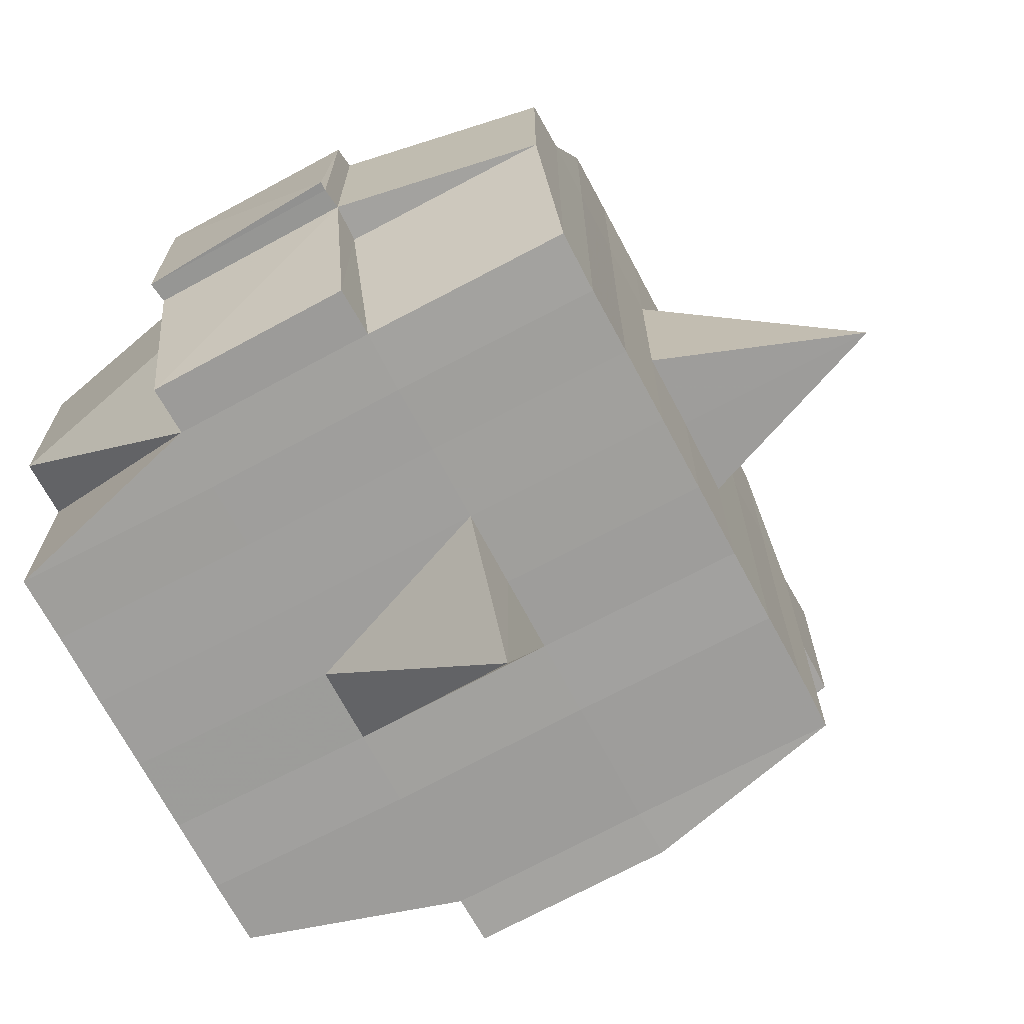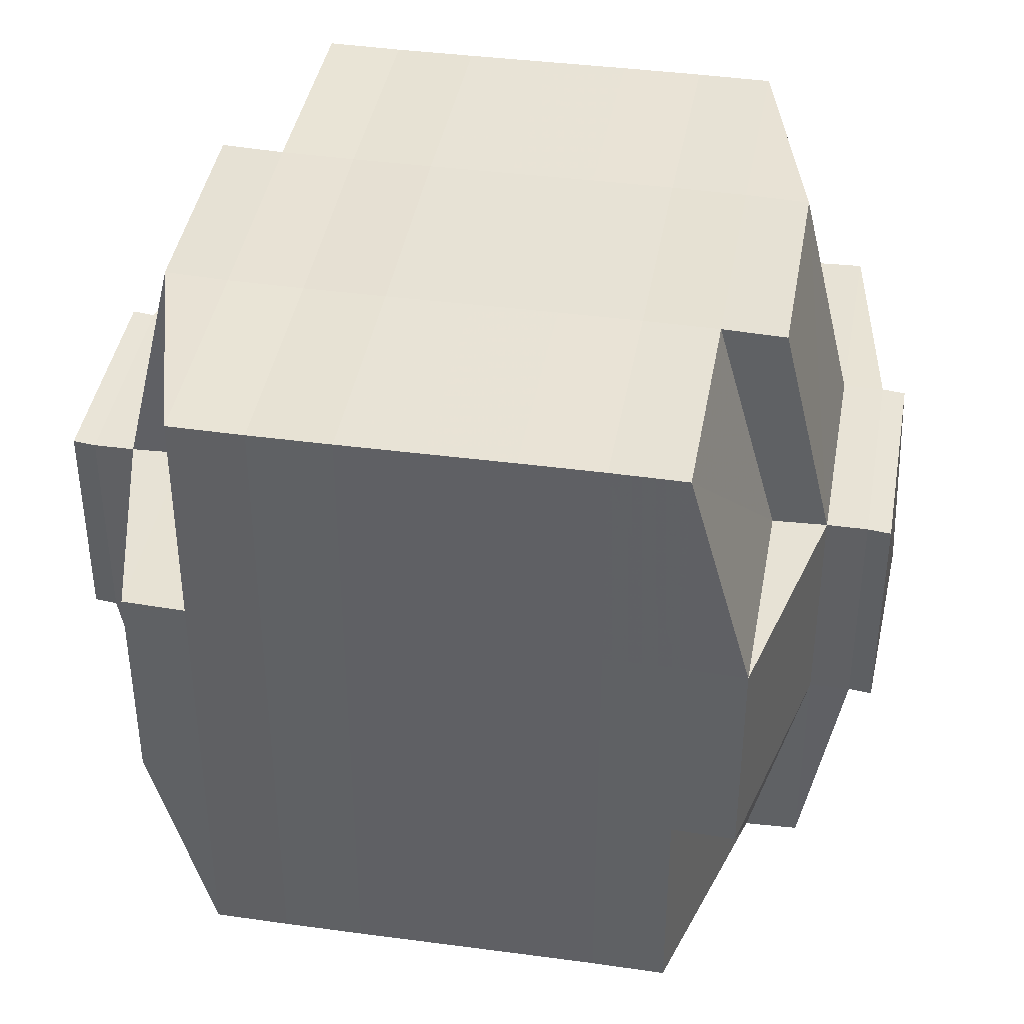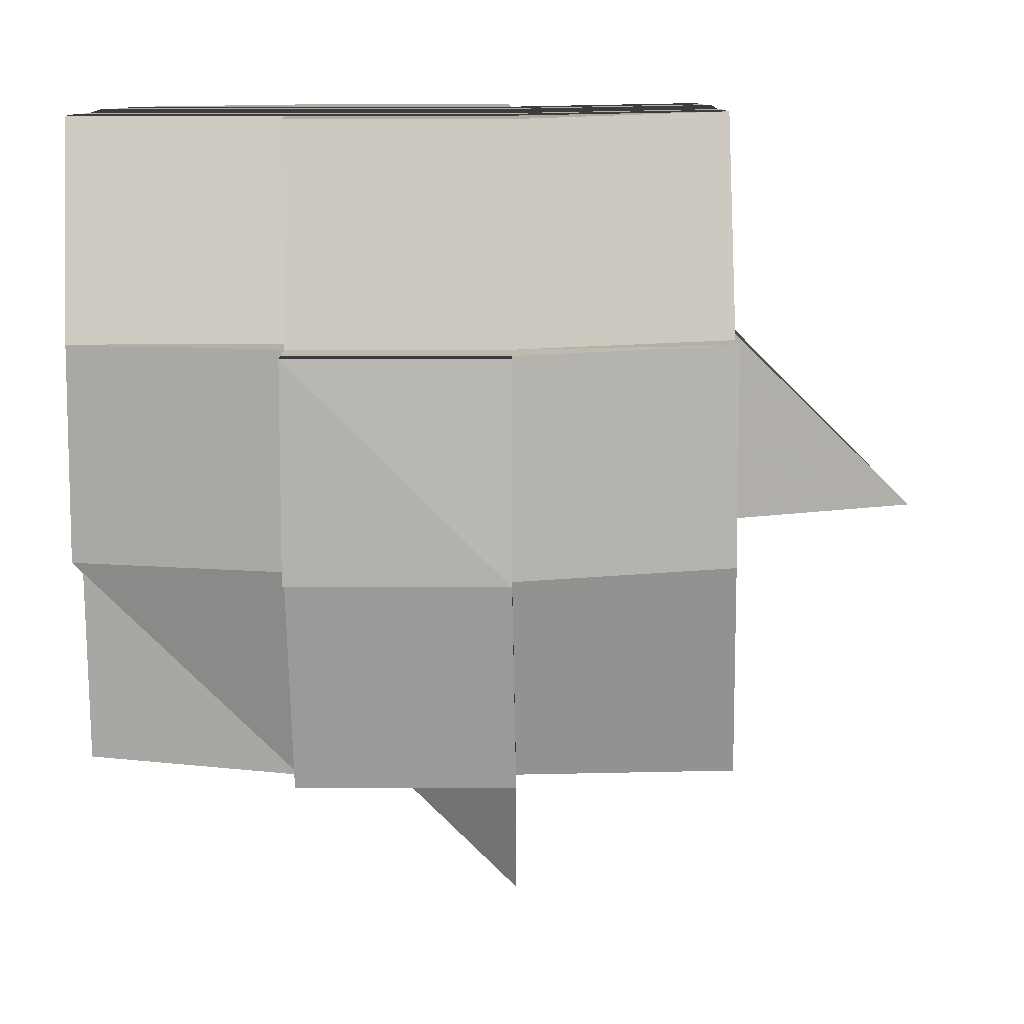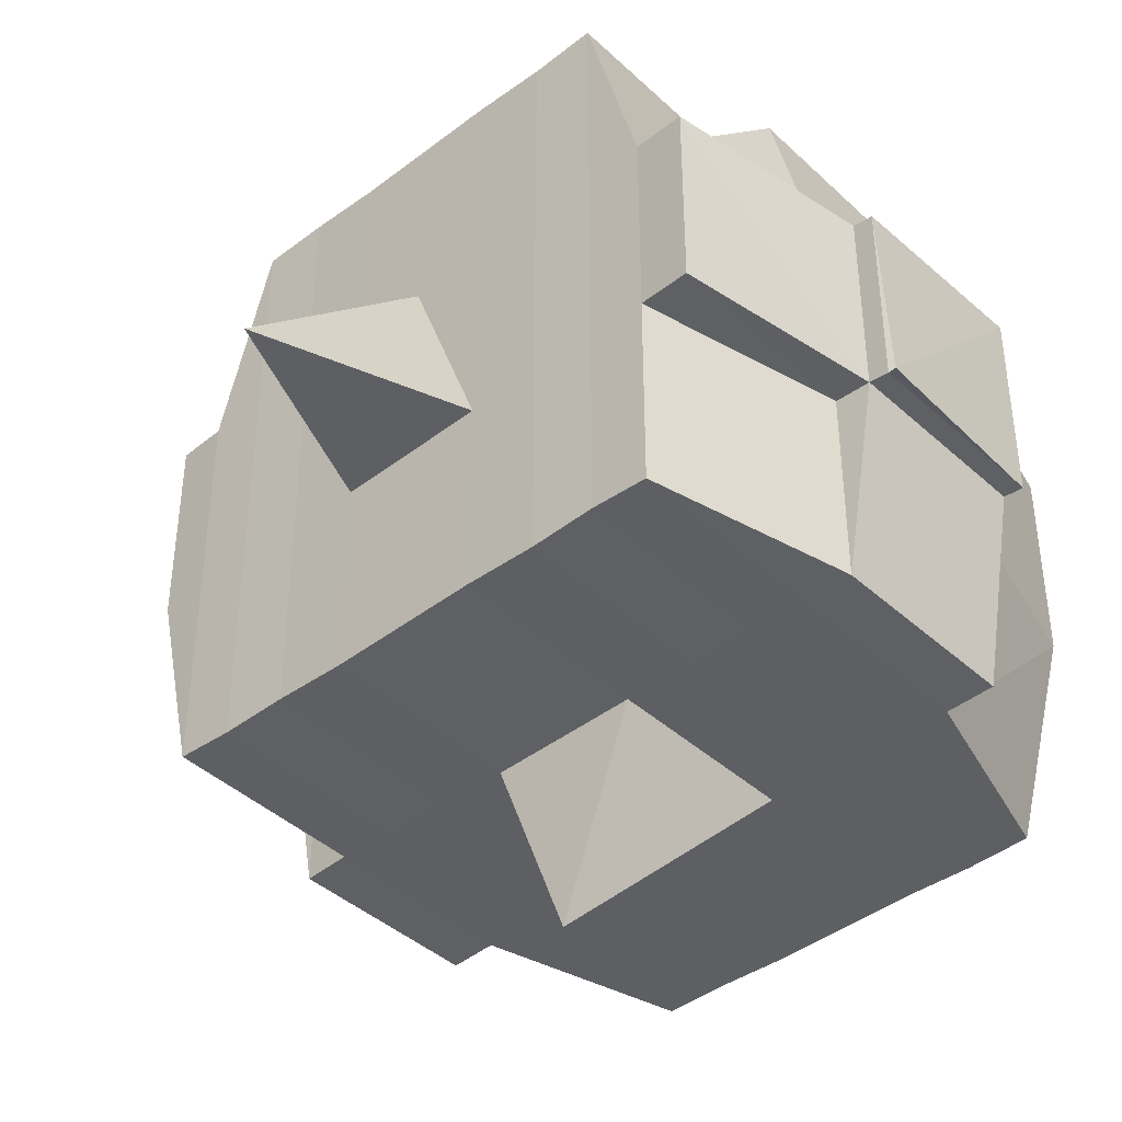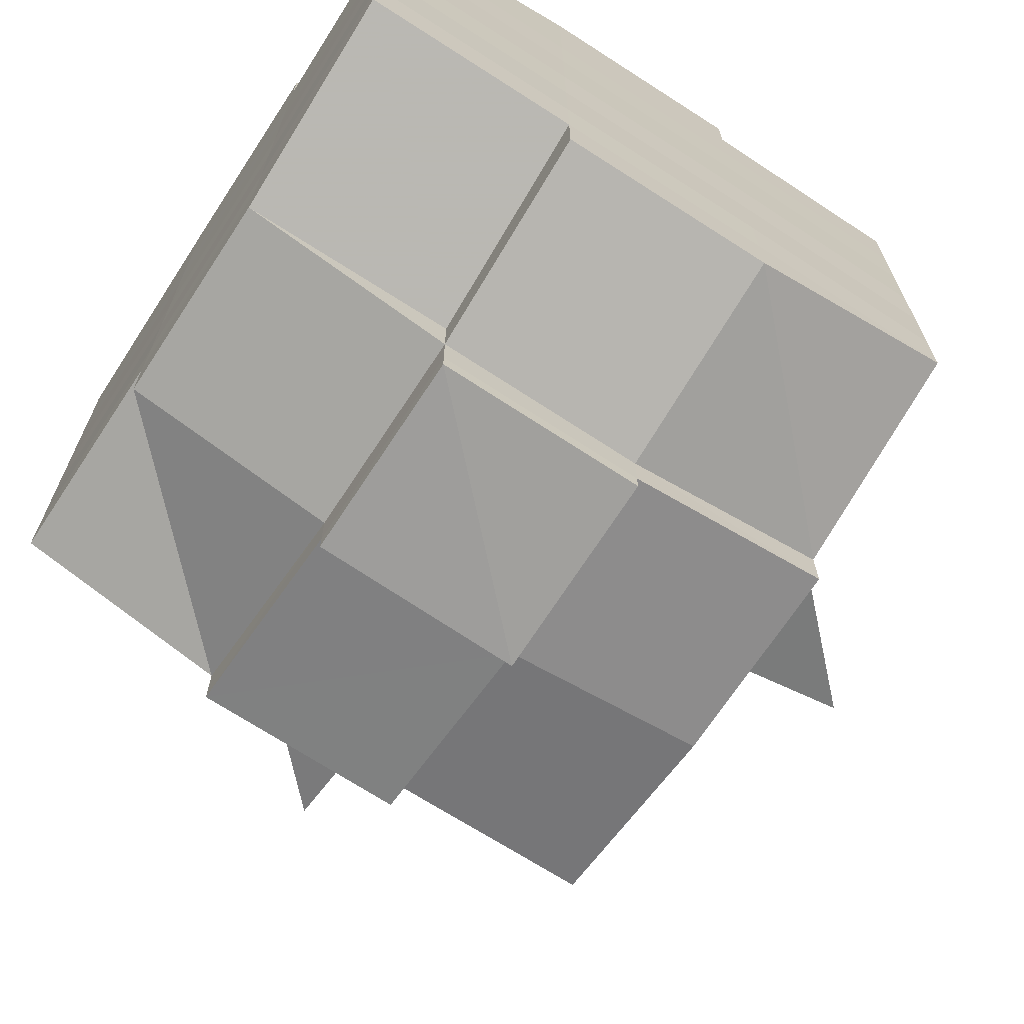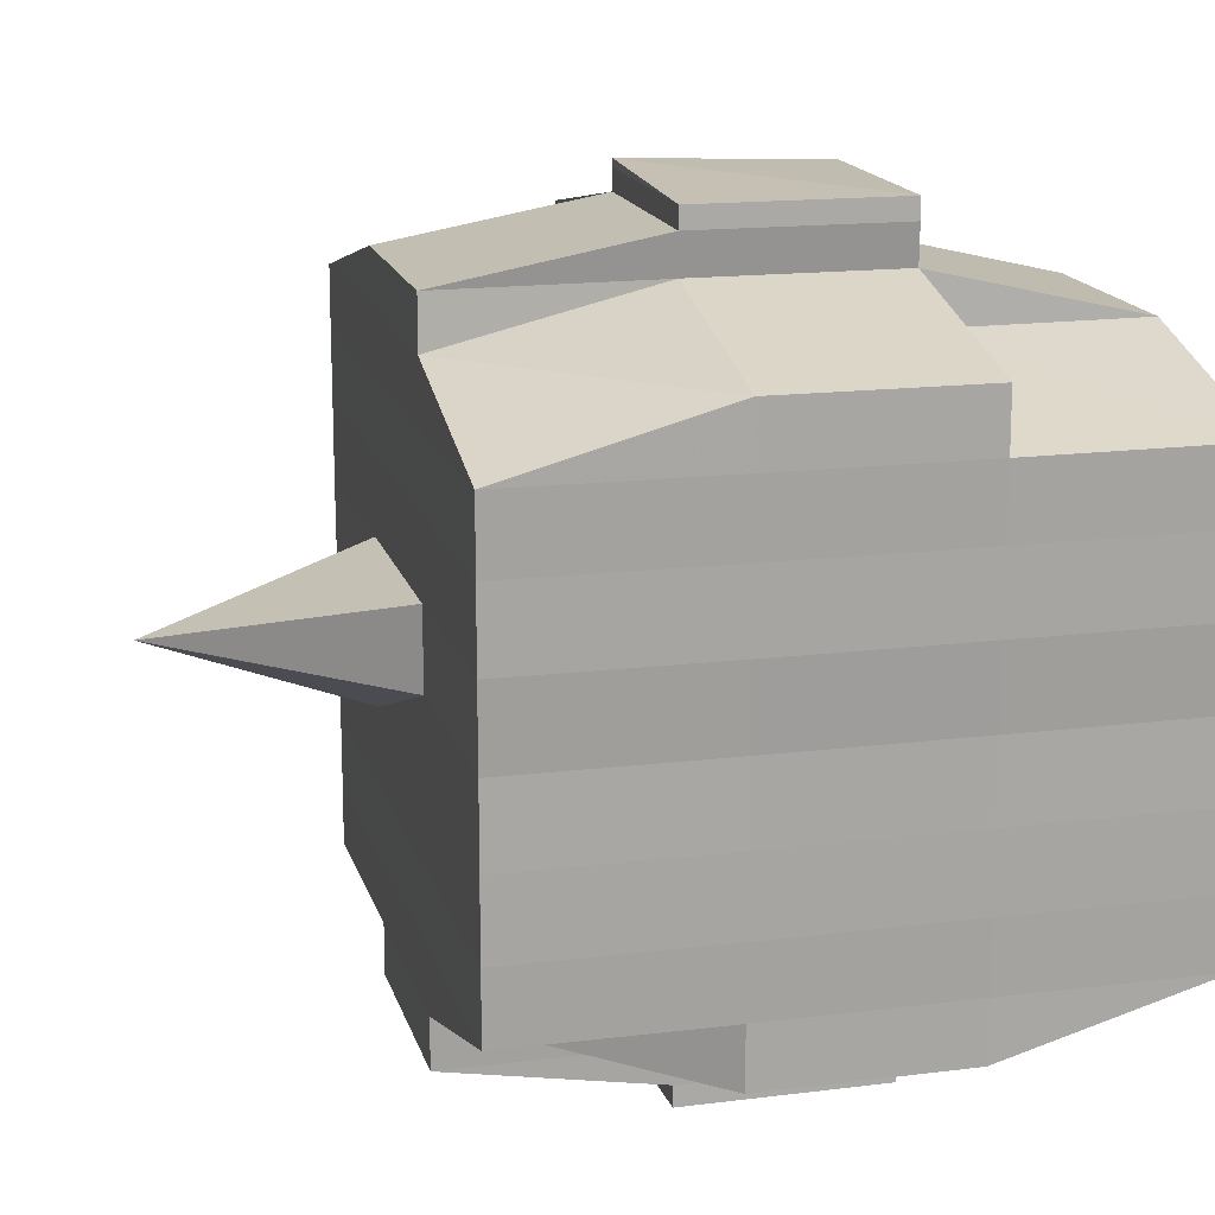
<metadata>
{"format":"obj","ext":"obj","renderer":"f3d","projection":"perspective","resolution":1024,"background":"white","views":[{"elev":-71.0,"azim":28.0,"up":"+Y"},{"elev":40.7,"azim":-80.0,"up":"+Y"},{"elev":-79.7,"azim":-89.5,"up":"+Z"},{"elev":-41.5,"azim":132.0,"up":"+Y"},{"elev":-69.3,"azim":-123.0,"up":"+Z"},{"elev":16.3,"azim":165.6,"up":"+Z"}]}
</metadata>
<code>
o 5349
v 2205 1876 14.58
v 2205 1876 14.58
v 2205 1876 14.58
v 2205 1876 14.58
v 2205 1876 14.58
v 2205 1876 14.58
v 2205 1876 14.58
v 2205 1876 14.58
v 2205 1876 14.58
v 2205 1876 14.58
v 2205 1876 14.58
v 2205 1876 14.58
v 2205 1876 14.58
v 2205 1876 14.57
v 2205 1876 14.58
v 2205 1876 14.58
v 2205 1876 14.58
v 2205 1876 14.57
v 2205 1876 14.58
v 2205 1876 14.57
v 2205 1876 14.57
v 2205 1876 14.58
v 2205 1876 14.57
v 2205 1876 14.57
v 2205 1876 14.57
v 2205 1876 14.57
v 2205 1876 14.57
v 2205 1876 14.57
v 2205 1876 14.57
v 2205 1876 14.57
v 2205 1876 14.57
v 2205 1876 14.56
v 2205 1876 14.57
v 2205 1876 14.56
v 2205 1876 14.56
v 2205 1876 14.56
v 2205 1876 14.56
v 2205 1876 14.56
v 2205 1876 14.56
v 2205 1876 14.56
v 2205 1876 14.56
v 2205 1876 14.56
v 2205 1876 14.56
v 2205 1876 14.56
v 2205 1876 14.56
v 2205 1876 14.56
v 2205 1876 14.57
v 2205 1876 14.56
v 2205 1876 14.57
v 2205 1876 14.57
v 2205 1876 14.56
v 2205 1876 14.57
v 2205 1876 14.56
v 2205 1876 14.56
v 2205 1876 14.56
v 2205 1876 14.56
v 2205 1876 14.56
v 2205 1876 14.56
v 2205 1876 14.56
v 2205 1876 14.56
v 2205 1876 14.56
v 2205 1876 14.56
v 2205 1876 14.56
v 2205 1876 14.55
v 2205 1876 14.55
v 2205 1876 14.55
v 2205 1876 14.55
v 2205 1876 14.55
v 2205 1876 14.55
v 2205 1876 14.55
v 2205 1876 14.56
v 2205 1876 14.55
v 2205 1876 14.55
v 2205 1876 14.55
v 2205 1876 14.55
v 2205 1876 14.55
v 2205 1876 14.55
v 2205 1876 14.55
v 2205 1876 14.55
v 2205 1876 14.55
v 2205 1876 14.54
v 2205 1876 14.55
v 2205 1876 14.54
v 2205 1876 14.54
v 2205 1876 14.54
v 2205 1876 14.54
v 2205 1876 14.54
v 2205 1876 14.54
v 2205 1876 14.54
v 2205 1876 14.55
v 2205 1876 14.54
v 2205 1876 14.54
v 2205 1876 14.54
v 2205 1876 14.54
v 2205 1876 14.54
v 2205 1876 14.54
v 2205 1876 14.54
v 2205 1876 14.54
v 2205 1876 14.54
v 2205 1876 14.54
v 2205 1876 14.54
v 2205 1876 14.54
v 2205 1876 14.54
v 2205 1876 14.54
v 2205 1876 14.54
v 2205 1876 14.54
v 2205 1876 14.54
v 2205 1876 14.55
v 2205 1876 14.54
v 2205 1876 14.54
v 2205 1876 14.54
v 2205 1876 14.54
v 2205 1876 14.54
v 2205 1876 14.54
v 2205 1876 14.54
v 2205 1876 14.54
v 2205 1876 14.54
v 2205 1876 14.55
v 2205 1876 14.54
v 2205 1876 14.55
v 2205 1876 14.55
v 2205 1876 14.55
v 2205 1876 14.55
v 2205 1876 14.55
v 2205 1876 14.55
v 2205 1876 14.55
v 2205 1876 14.55
v 2205 1876 14.55
v 2205 1876 14.55
v 2205 1876 14.56
v 2205 1876 14.55
v 2205 1876 14.55
v 2205 1876 14.55
v 2205 1876 14.55
v 2205 1876 14.56
v 2205 1876 14.56
v 2205 1876 14.56
v 2205 1876 14.56
v 2205 1876 14.56
v 2205 1876 14.56
v 2205 1876 14.56
v 2205 1876 14.56
v 2205 1876 14.56
v 2205 1876 14.56
v 2205 1876 14.56
v 2205 1876 14.57
v 2205 1876 14.56
v 2205 1876 14.56
v 2205 1876 14.56
v 2205 1876 14.57
v 2205 1876 14.57
v 2205 1876 14.57
v 2205 1876 14.57
v 2205 1876 14.57
v 2205 1876 14.57
v 2205 1876 14.58
v 2205 1876 14.57
v 2205 1876 14.57
v 2205 1876 14.57
v 2205 1876 14.57
v 2205 1876 14.57
v 2205 1876 14.57
v 2205 1876 14.57
v 2205 1876 14.57
v 2205 1876 14.57
v 2205 1876 14.57
v 2205 1876 14.57
v 2205 1876 14.57
v 2205 1876 14.57
v 2205 1876 14.57
v 2205 1876 14.58
v 2205 1876 14.57
v 2205 1876 14.58
v 2205 1876 14.58
v 2205 1876 14.58
v 2205 1876 14.58
v 2205 1876 14.58
v 2205 1876 14.58
v 2205 1876 14.58
v 2205 1876 14.58
v 2205 1876 14.58
v 2205 1876 14.57
v 2205 1876 14.58
v 2205 1876 14.58
v 2205 1876 14.58
v 2205 1876 14.58
v 2205 1876 14.58
v 2205 1876 14.58
v 2205 1876 14.58
v 2205 1876 14.58
v 2205 1876 14.57
v 2205 1876 14.58
v 2205 1876 14.57
v 2205 1876 14.58
v 2205 1876 14.58
v 2205 1876 14.58
v 2205 1876 14.58
v 2205 1876 14.57
v 2205 1876 14.57
v 2205 1876 14.57
v 2205 1876 14.57
v 2205 1876 14.57
v 2205 1876 14.57
v 2205 1876 14.57
v 2205 1876 14.57
v 2205 1876 14.57
v 2205 1876 14.57
v 2205 1876 14.57
v 2205 1876 14.57
v 2205 1876 14.56
v 2205 1876 14.57
v 2205 1876 14.57
v 2205 1876 14.57
v 2205 1876 14.56
v 2205 1876 14.56
v 2205 1876 14.56
v 2205 1876 14.56
v 2205 1876 14.57
v 2205 1876 14.56
v 2205 1876 14.56
v 2205 1876 14.56
v 2205 1876 14.56
v 2205 1876 14.56
v 2205 1876 14.56
v 2205 1876 14.55
v 2205 1876 14.56
v 2205 1876 14.56
v 2205 1876 14.56
v 2205 1876 14.55
v 2205 1876 14.55
v 2205 1876 14.55
v 2205 1876 14.55
v 2205 1876 14.56
v 2205 1876 14.55
v 2205 1876 14.55
v 2205 1876 14.55
v 2205 1876 14.55
v 2205 1876 14.55
v 2205 1876 14.55
v 2205 1876 14.55
v 2205 1876 14.55
v 2205 1876 14.54
v 2205 1876 14.55
v 2205 1876 14.55
v 2205 1876 14.55
v 2205 1876 14.55
v 2205 1876 14.55
v 2205 1876 14.55
v 2205 1876 14.54
v 2205 1876 14.55
v 2205 1876 14.55
v 2205 1876 14.55
v 2205 1876 14.55
v 2205 1876 14.55
v 2205 1876 14.55
v 2205 1876 14.54
v 2205 1876 14.54
v 2205 1876 14.54
v 2205 1876 14.54
v 2205 1876 14.54
v 2205 1876 14.54
v 2205 1876 14.54
v 2205 1876 14.55
v 2205 1876 14.54
v 2205 1876 14.55
v 2205 1876 14.55
v 2205 1876 14.55
v 2205 1876 14.54
v 2205 1876 14.55
v 2205 1876 14.55
v 2205 1876 14.55
v 2205 1876 14.55
v 2205 1876 14.56
v 2205 1876 14.56
v 2205 1876 14.56
v 2205 1876 14.56
v 2205 1876 14.56
v 2205 1876 14.56
v 2205 1876 14.55
v 2205 1876 14.55
v 2205 1876 14.56
v 2205 1876 14.56
v 2205 1876 14.56
v 2205 1876 14.56
v 2205 1876 14.56
v 2205 1876 14.56
v 2205 1876 14.56
v 2205 1876 14.56
v 2205 1876 14.56
v 2205 1876 14.56
v 2205 1876 14.57
v 2205 1876 14.57
v 2205 1876 14.57
v 2205 1876 14.57
v 2205 1876 14.57
v 2205 1876 14.57
v 2205 1876 14.57
v 2205 1876 14.58
v 2205 1876 14.58
v 2205 1876 14.58
v 2205 1876 14.58
v 2205 1876 14.58
v 2205 1876 14.58
v 2205 1876 14.58
v 2205 1876 14.57
v 2205 1876 14.57
v 2205 1876 14.57
v 2205 1876 14.57
v 2205 1876 14.57
v 2205 1876 14.57
v 2205 1876 14.57
v 2205 1876 14.57
v 2205 1876 14.58
v 2205 1876 14.58
v 2205 1876 14.58
v 2205 1876 14.58
v 2205 1876 14.58
v 2205 1876 14.58
v 2205 1876 14.58
v 2205 1876 14.56
v 2205 1876 14.56
v 2205 1876 14.56
v 2205 1876 14.56
v 2205 1876 14.56
v 2205 1876 14.56
v 2205 1876 14.56
v 2205 1876 14.56
v 2205 1876 14.56
v 2205 1876 14.56
v 2205 1876 14.55
v 2205 1876 14.55
v 2205 1876 14.55
v 2205 1876 14.54
v 2205 1876 14.54
v 2205 1876 14.55
v 2205 1876 14.54
v 2205 1876 14.54
v 2205 1876 14.54
v 2205 1876 14.54
v 2205 1876 14.54
f 1 2 3
f 4 5 3
f 6 7 1
f 8 9 5
f 10 11 9
f 12 13 8
f 13 14 15
f 16 12 17
f 10 18 19
f 18 20 11
f 21 18 22
f 23 24 18
f 24 25 26
f 27 26 18
f 18 26 28
f 26 29 28
f 29 30 28
f 26 31 29
f 25 32 31
f 33 31 26
f 32 34 35
f 34 36 37
f 38 35 31
f 39 40 38
f 40 41 42
f 42 43 44
f 45 46 43
f 31 35 47
f 31 47 29
f 29 47 30
f 35 48 47
f 47 49 50
f 48 51 49
f 47 48 52
f 53 54 48
f 54 55 56
f 56 57 51
f 58 56 48
f 48 56 59
f 60 61 57
f 56 60 62
f 63 60 56
f 36 64 63
f 63 65 60
f 64 66 65
f 67 65 63
f 66 68 69
f 65 70 60
f 60 70 71
f 65 69 70
f 72 69 65
f 70 73 61
f 69 74 70
f 74 75 73
f 70 74 76
f 74 77 75
f 69 78 74
f 79 78 69
f 78 80 74
f 79 81 82
f 83 84 77
f 85 86 81
f 87 86 88
f 89 88 90
f 91 92 84
f 93 94 92
f 95 96 91
f 97 98 94
f 96 98 99
f 100 99 101
f 102 95 103
f 104 97 105
f 106 104 107
f 108 106 80
f 105 109 110
f 111 112 109
f 113 111 114
f 115 113 116
f 116 105 117
f 116 110 118
f 119 116 120
f 80 116 121
f 121 116 122
f 80 121 123
f 121 122 124
f 123 121 124
f 124 118 125
f 124 125 126
f 127 128 123
f 123 124 129
f 129 126 130
f 129 124 131
f 132 123 129
f 133 123 132
f 134 127 132
f 132 129 135
f 135 130 136
f 135 129 137
f 138 132 135
f 76 132 138
f 139 134 138
f 138 135 140
f 140 136 141
f 140 135 142
f 143 138 140
f 71 138 143
f 144 139 143
f 143 140 145
f 145 141 146
f 145 140 147
f 148 143 145
f 62 143 148
f 149 144 148
f 148 145 150
f 150 146 151
f 150 145 152
f 153 151 154
f 155 154 156
f 157 158 156
f 159 160 158
f 161 162 155
f 163 150 162
f 164 150 163
f 164 148 150
f 59 148 164
f 165 164 163
f 52 164 165
f 166 149 164
f 167 166 165
f 165 168 169
f 170 169 171
f 170 165 172
f 30 165 170
f 28 30 170
f 28 170 173
f 173 171 174
f 173 170 175
f 176 174 177
f 176 173 178
f 179 173 180
f 181 182 173
f 178 183 184
f 185 186 176
f 187 185 188
f 189 190 183
f 189 191 190
f 192 193 189
f 7 192 194
f 175 189 194
f 194 195 2
f 196 197 195
f 198 199 197
f 200 198 189
f 201 200 189
f 201 202 200
f 200 203 198
f 202 203 200
f 204 202 205
f 203 206 191
f 207 208 202
f 202 209 203
f 152 209 202
f 208 210 209
f 209 211 203
f 203 211 212
f 211 213 206
f 209 214 211
f 147 214 209
f 210 215 214
f 214 216 211
f 216 217 213
f 211 216 218
f 214 219 216
f 142 219 214
f 215 220 219
f 219 221 216
f 221 222 217
f 216 221 223
f 219 224 221
f 137 224 219
f 220 225 224
f 224 226 221
f 226 227 222
f 221 226 228
f 224 229 226
f 225 230 229
f 131 229 224
f 229 231 226
f 231 232 227
f 226 231 233
f 229 234 231
f 235 234 229
f 234 236 231
f 236 237 232
f 231 236 238
f 235 239 240
f 241 242 239
f 243 242 244
f 245 244 246
f 247 248 236
f 248 249 250
f 251 250 236
f 236 250 252
f 250 253 252
f 252 253 254
f 252 254 255
f 250 256 253
f 117 256 250
f 249 257 256
f 257 258 259
f 114 259 256
f 258 260 261
f 256 261 262
f 256 262 263
f 259 101 264
f 265 264 266
f 265 266 267
f 268 103 265
f 269 102 265
f 270 267 271
f 270 265 72
f 253 265 270
f 254 253 270
f 254 270 272
f 272 270 67
f 272 271 273
f 255 254 272
f 255 272 274
f 274 272 45
f 274 273 275
f 276 275 277
f 278 255 274
f 238 255 278
f 279 280 255
f 281 279 278
f 278 282 283
f 284 283 285
f 233 278 284
f 284 278 286
f 287 281 284
f 228 284 288
f 289 287 288
f 288 284 290
f 290 277 291
f 288 290 292
f 292 290 33
f 292 291 293
f 294 288 292
f 223 288 294
f 295 289 294
f 294 292 296
f 296 292 27
f 296 293 297
f 298 297 299
f 300 299 301
f 302 303 301
f 304 305 303
f 306 307 300
f 308 296 307
f 309 296 308
f 198 309 308
f 309 294 296
f 218 294 309
f 310 309 311
f 312 295 309
f 313 314 315
f 314 316 317
f 313 318 319
f 320 321 322
f 323 324 321
f 325 326 327
f 328 329 326
f 330 331 332
f 333 334 335
f 336 337 338
f 338 339 340

</code>
